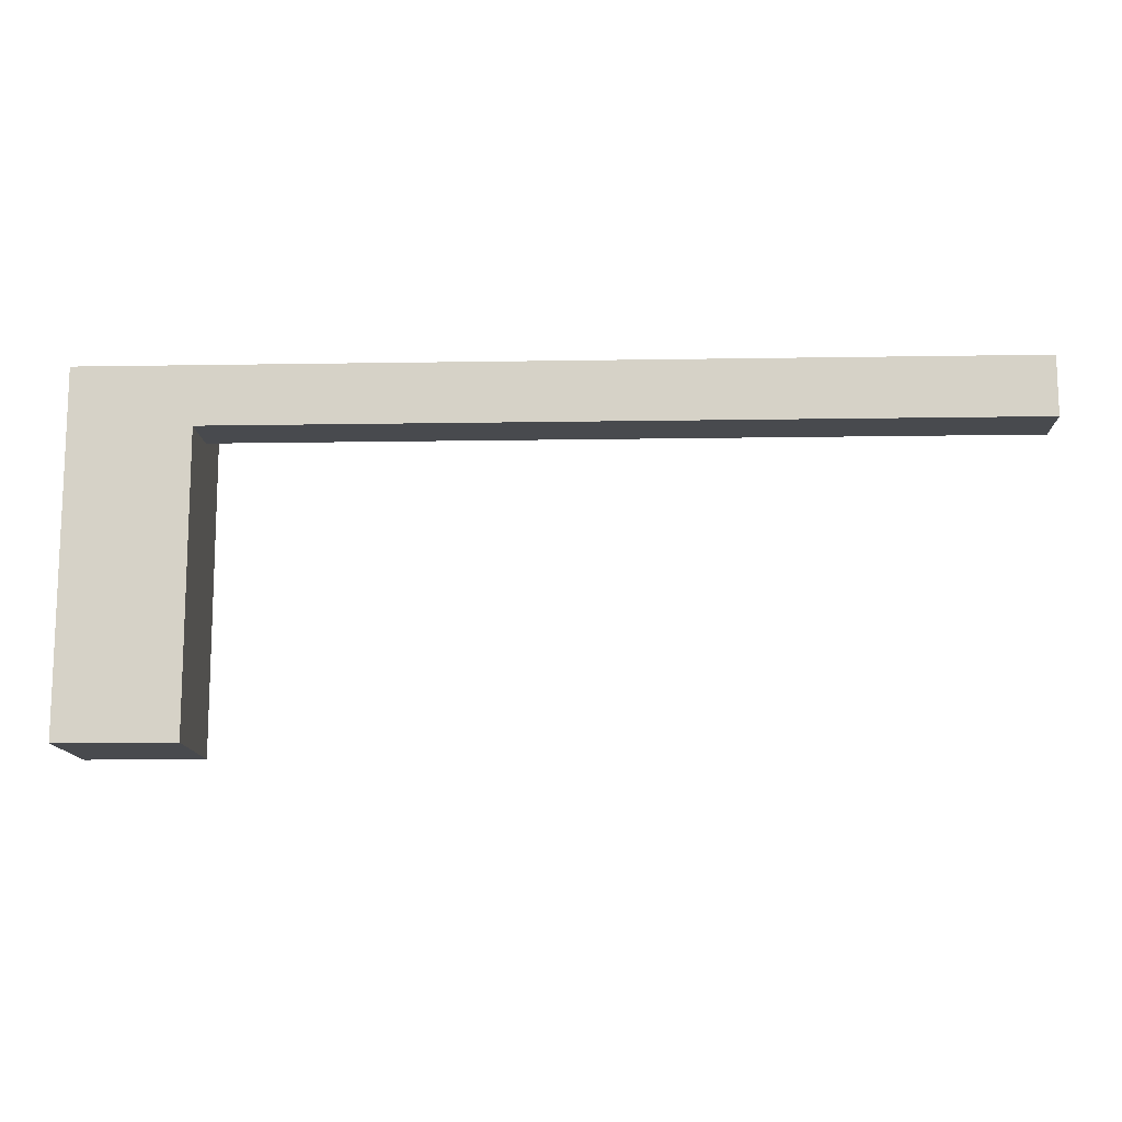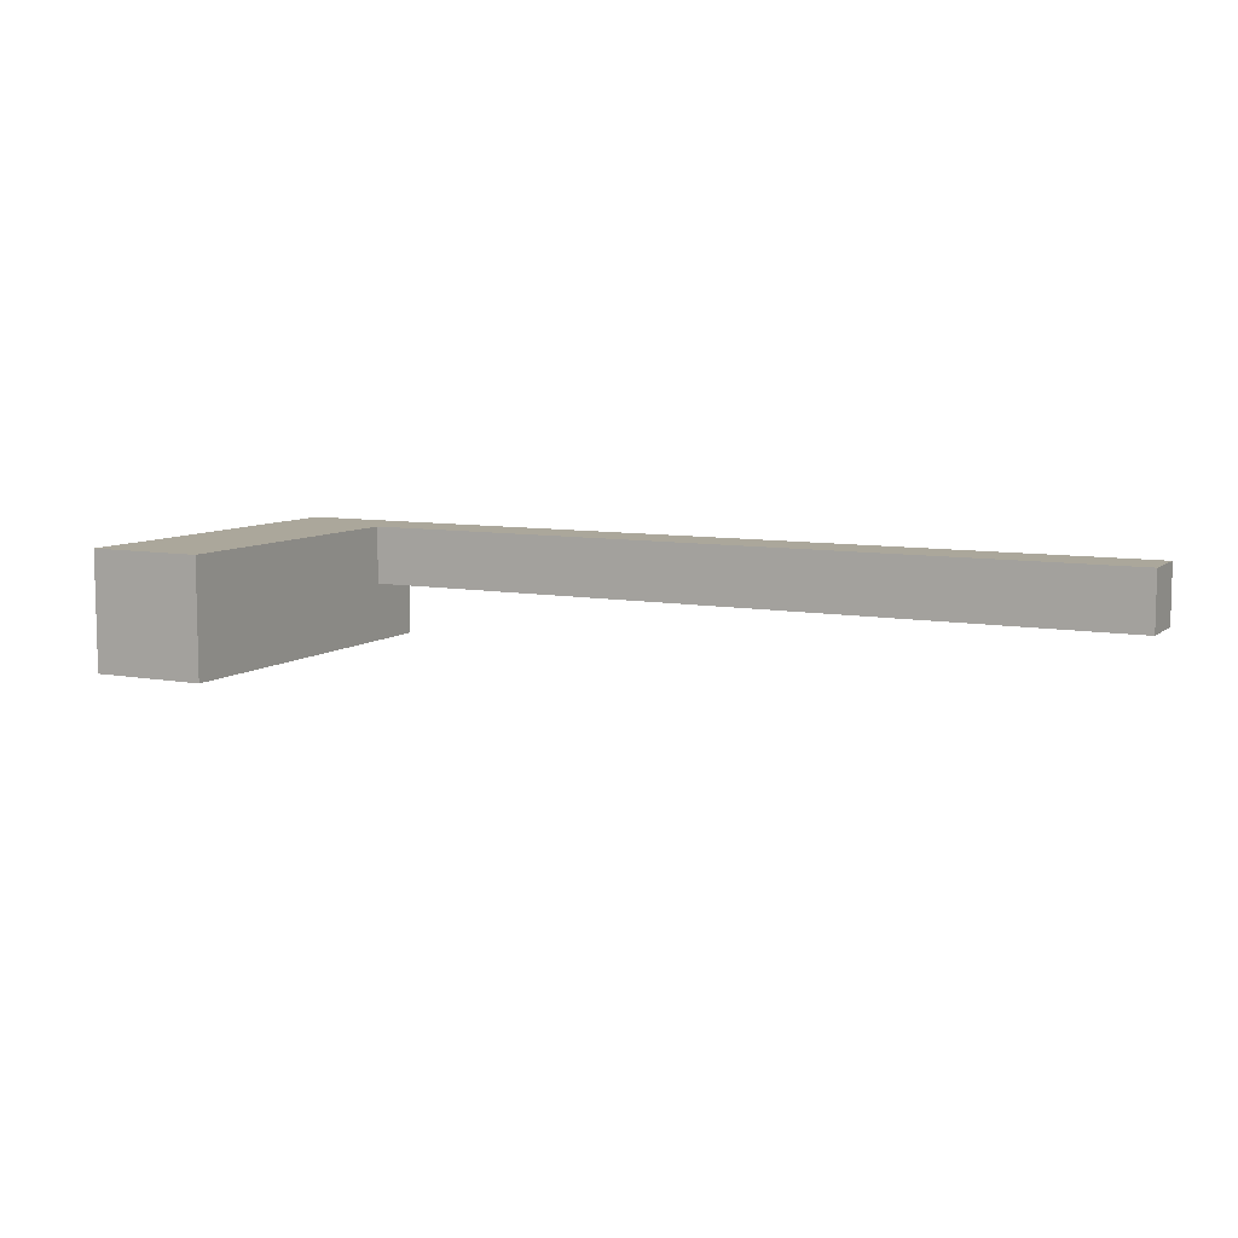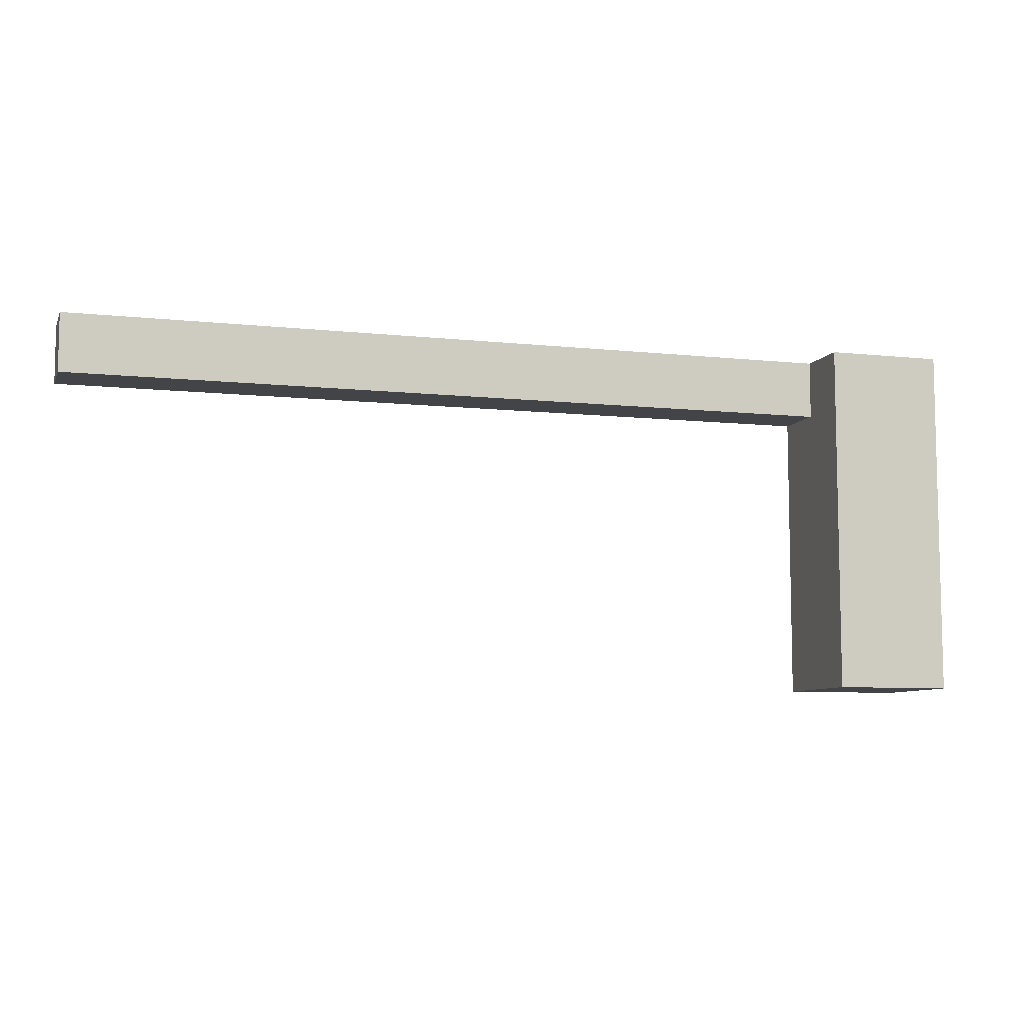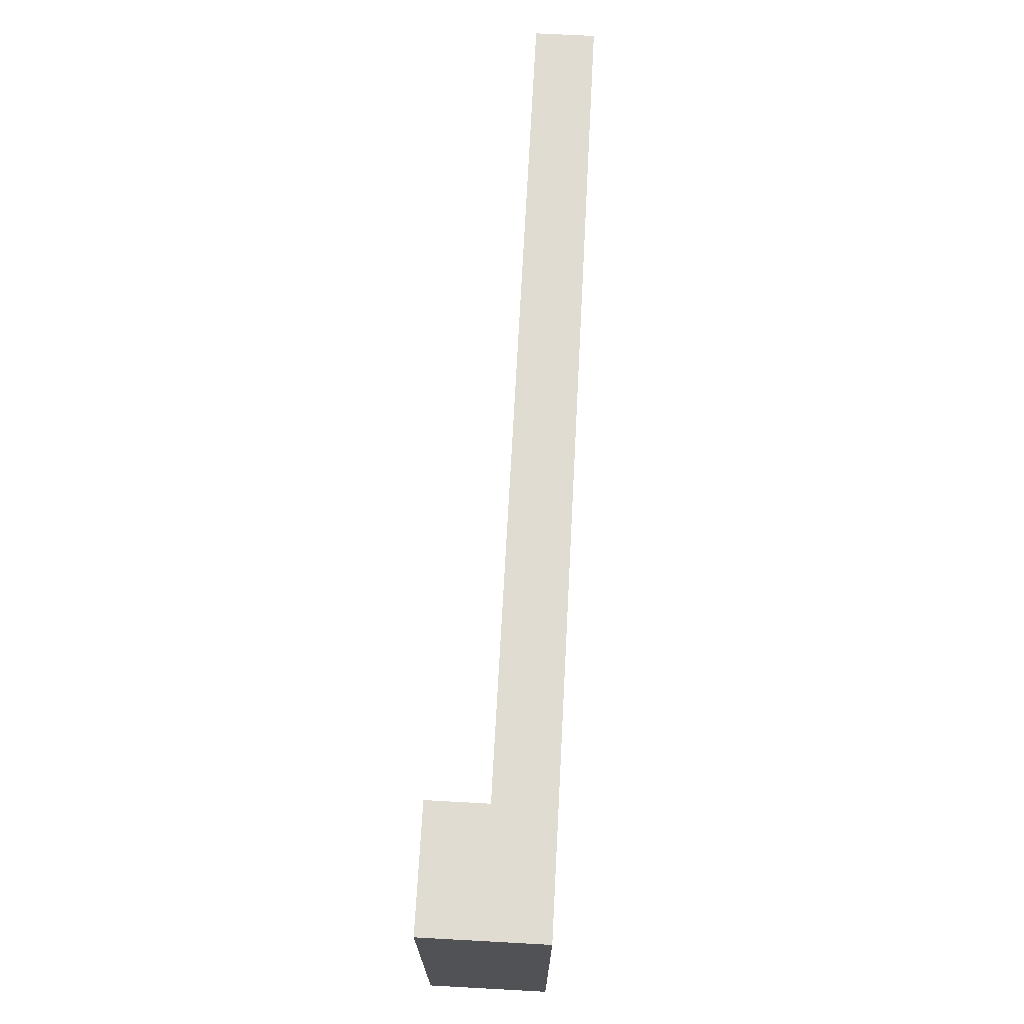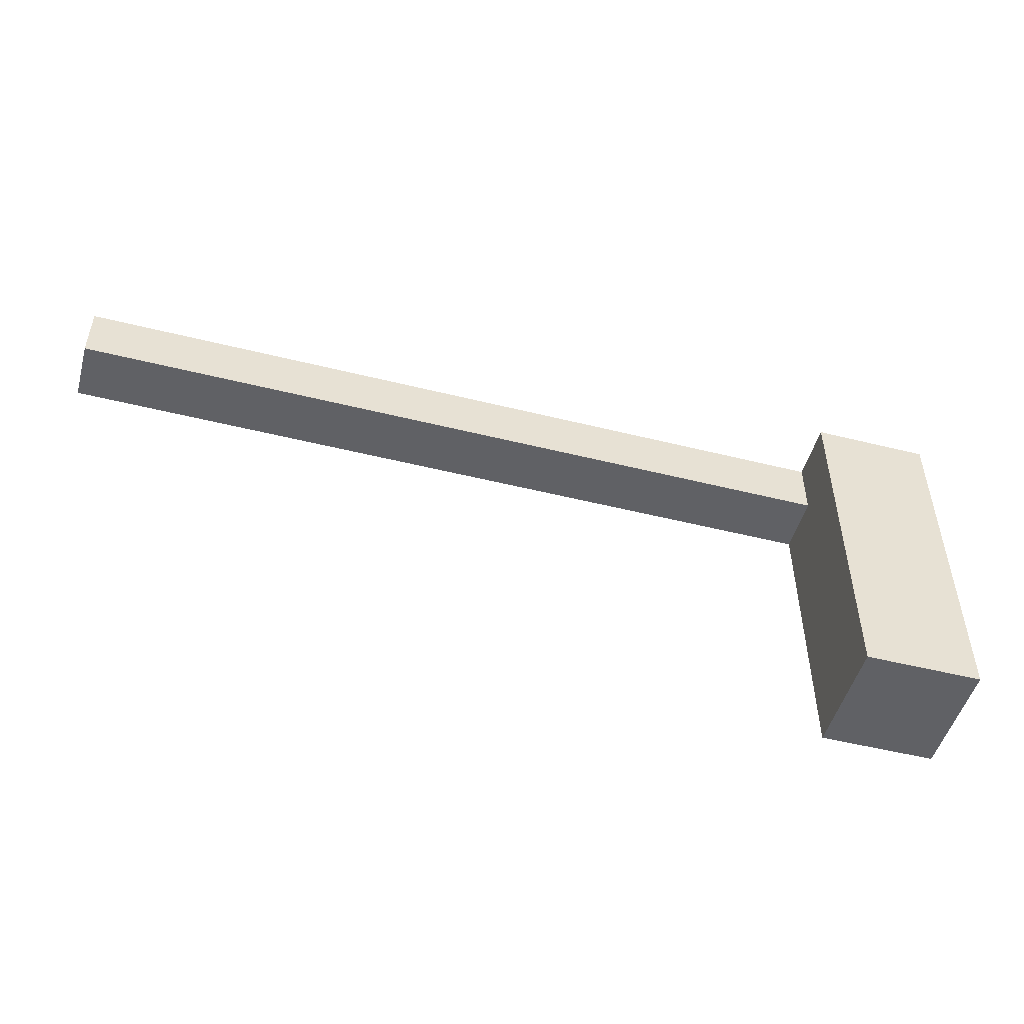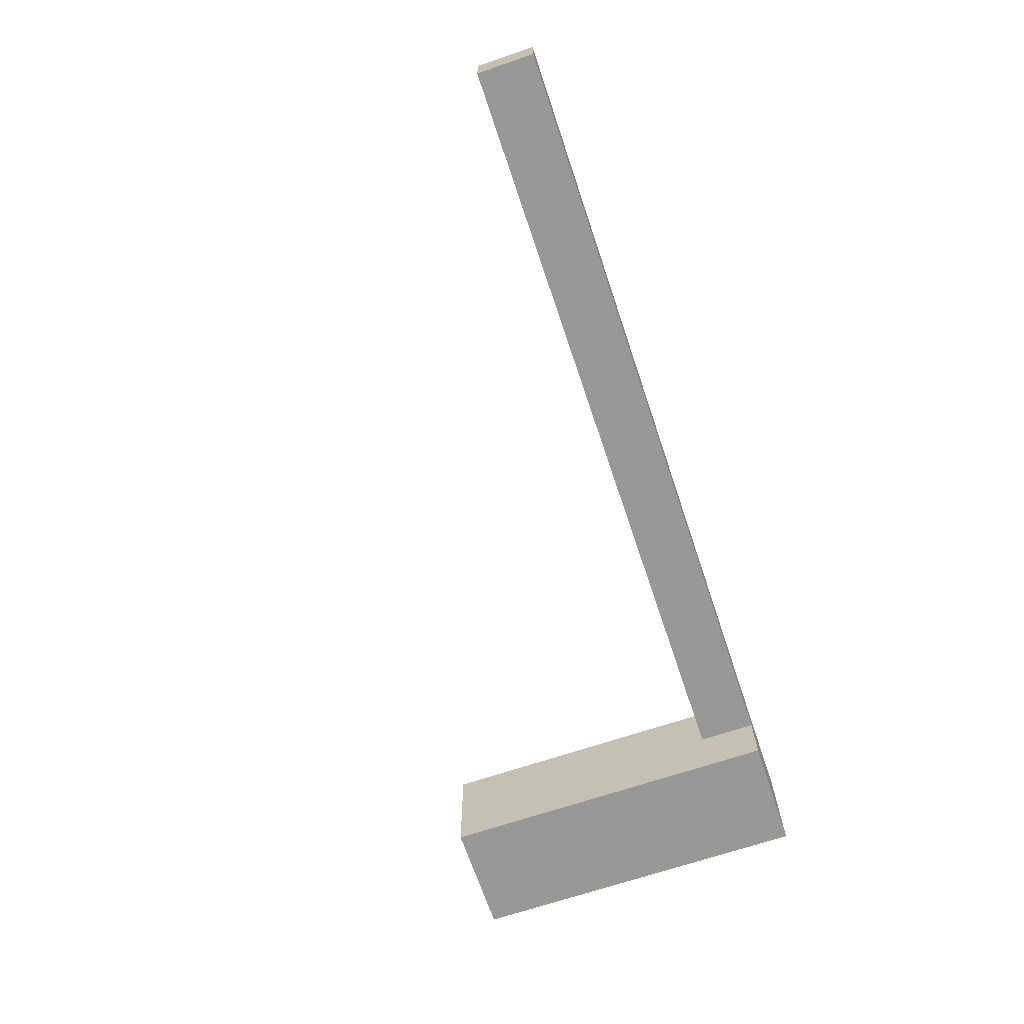
<metadata>
{"format":"obj","ext":"obj","renderer":"f3d","projection":"perspective","resolution":1024,"background":"white","views":[{"elev":-12.8,"azim":2.2,"up":"+Y"},{"elev":8.1,"azim":27.1,"up":"+Z"},{"elev":-7.9,"azim":163.1,"up":"+Y"},{"elev":69.3,"azim":-86.9,"up":"+Y"},{"elev":-49.9,"azim":164.6,"up":"+Y"},{"elev":-68.4,"azim":108.7,"up":"+Z"}]}
</metadata>
<code>
g pb_Mesh1809102
v 0 0 0
v -4 0 0
v 0 10 0
v -4 10 0
v -4 0 0
v -4 0 -2
v -4 10 0
v -4 10 -2
v -4 0 -4
v 0 0 -4
v -4 10 -4
v 0 10 -4
v 0 0 -2
v 0 0 0
v 0 10 -2
v 0 10 0
v 0 12 0
v -4 12 0
v 0 12 -2
v -4 12 -2
v 0 0 -2
v -4 0 -2
v 0 0 0
v -4 0 0
v 0 12 0
v -4 12 0
v 27 10 -2
v 27 10 0
v 27 12 -2
v 27 12 0
v -4 12 0
v -4 12 -2
v -4 12 -4
v 0 12 -4
v 0 10 -2
v 0 10 0
v 27 10 -2
v 27 10 0
v 0 12 -2
v 0 10 -2
v 27 12 -2
v 27 10 -2
v 27 10 0
v 27 12 0
v 27 12 0
v 27 12 -2
v -4 12 -4
v -4 10 -4
v 0 12 -2
v 0 10 -4
v 0 12 -4
v 0 12 -4
v -4 12 -4
v -4 0 -4
v 0 0 -4
v -4 0 -4
v 0 0 -4
g pb_Mesh1809102_0
f 3 2 1
f 3 4 2
f 7 6 5
f 7 8 6
f 11 10 9
f 11 12 10
f 15 14 13
f 15 16 14
f 19 18 17
f 19 20 18
f 23 22 21
f 23 24 22
f 25 4 3
f 25 26 4
f 29 28 27
f 29 30 28
f 31 8 7
f 31 32 8
f 33 12 11
f 33 34 12
f 37 36 35
f 37 38 36
f 41 40 39
f 41 42 40
f 43 25 3
f 43 44 25
f 45 19 17
f 45 46 19
f 47 8 32
f 47 48 8
f 50 49 15
f 50 51 49
f 52 20 19
f 52 53 20
f 54 21 22
f 54 55 21
f 48 6 8
f 48 56 6
f 57 15 13
f 57 50 15
g pb_Mesh1809102_1

</code>
